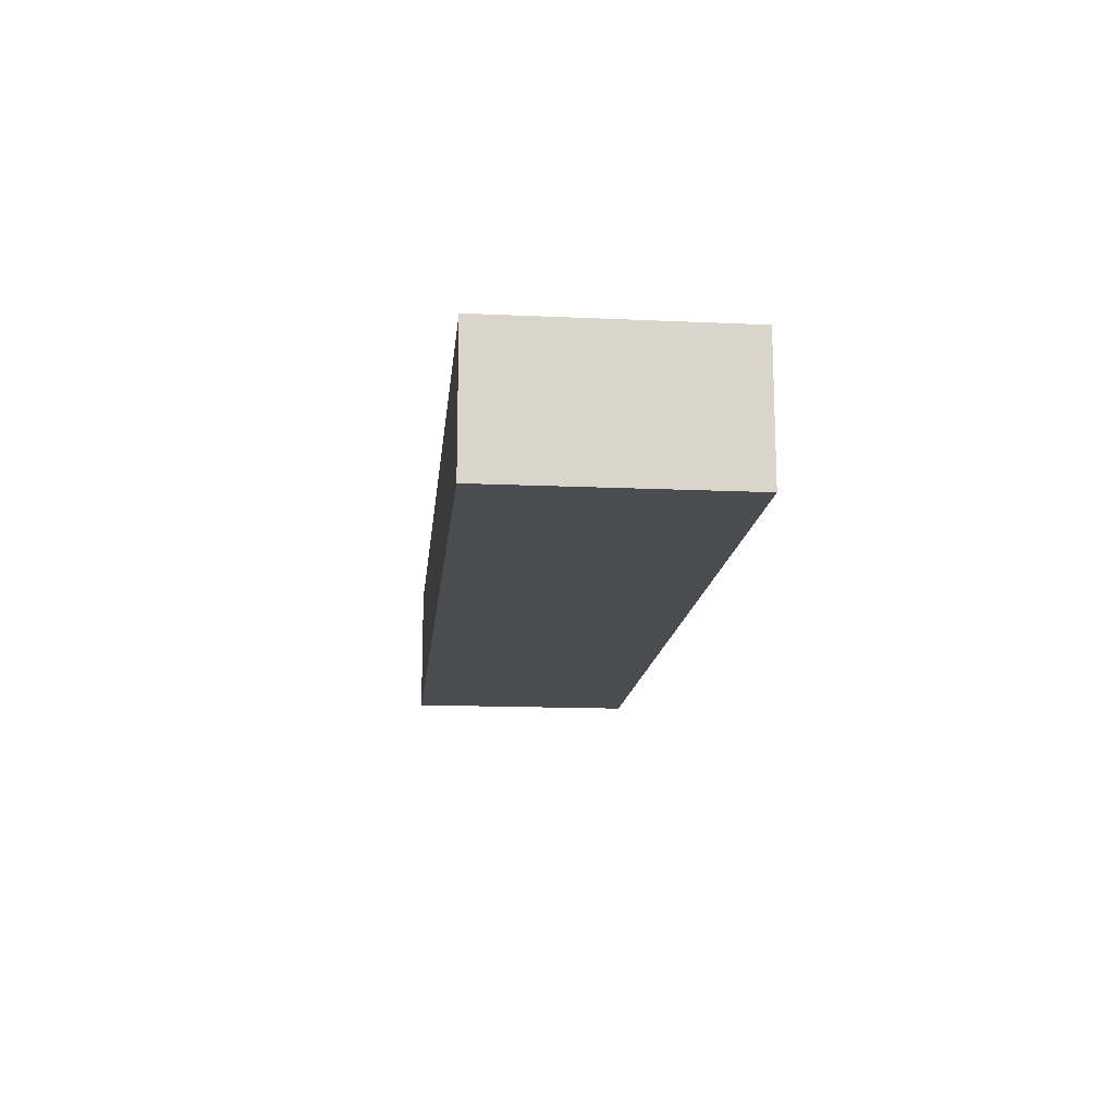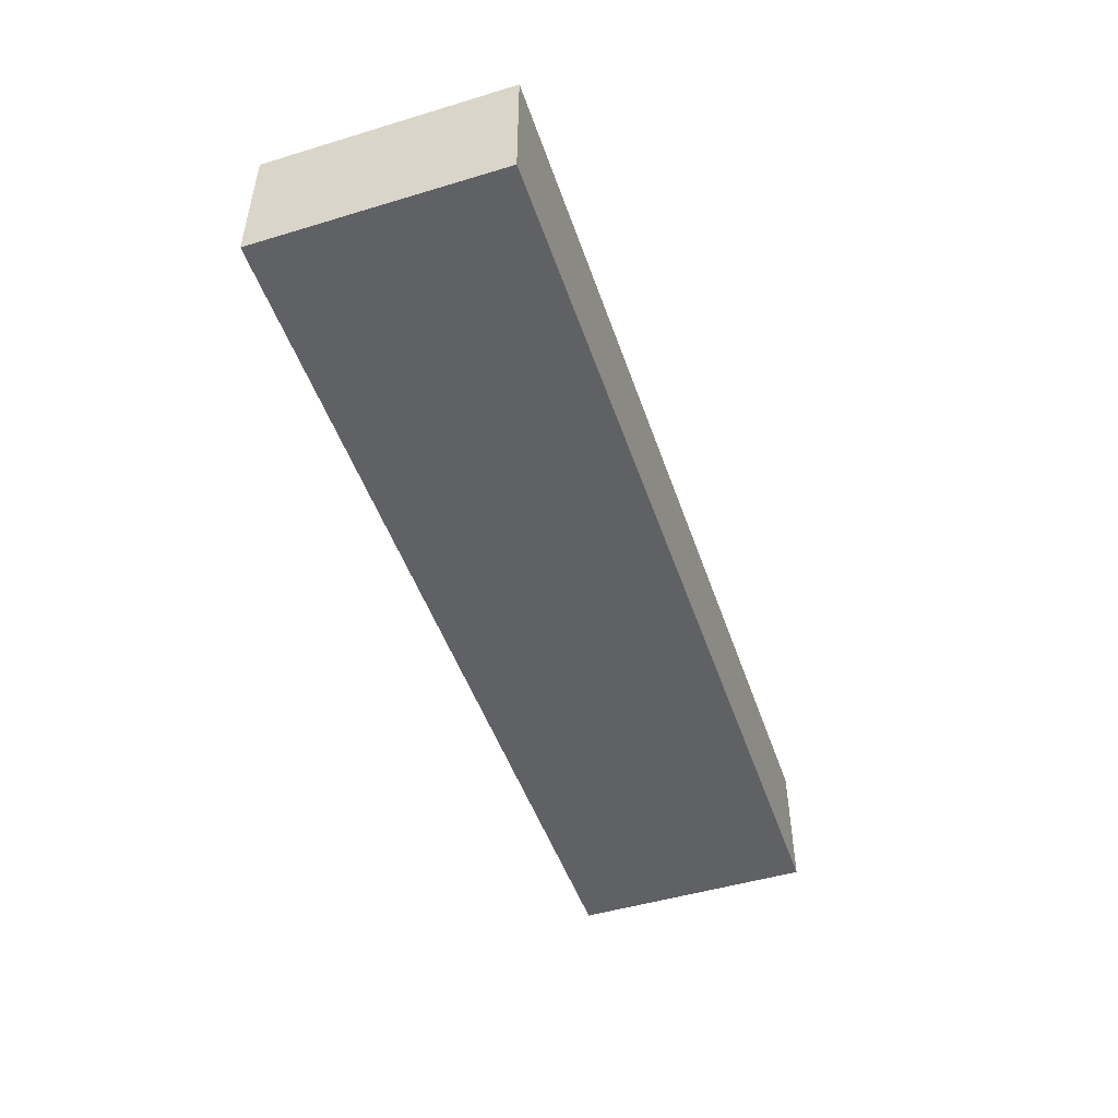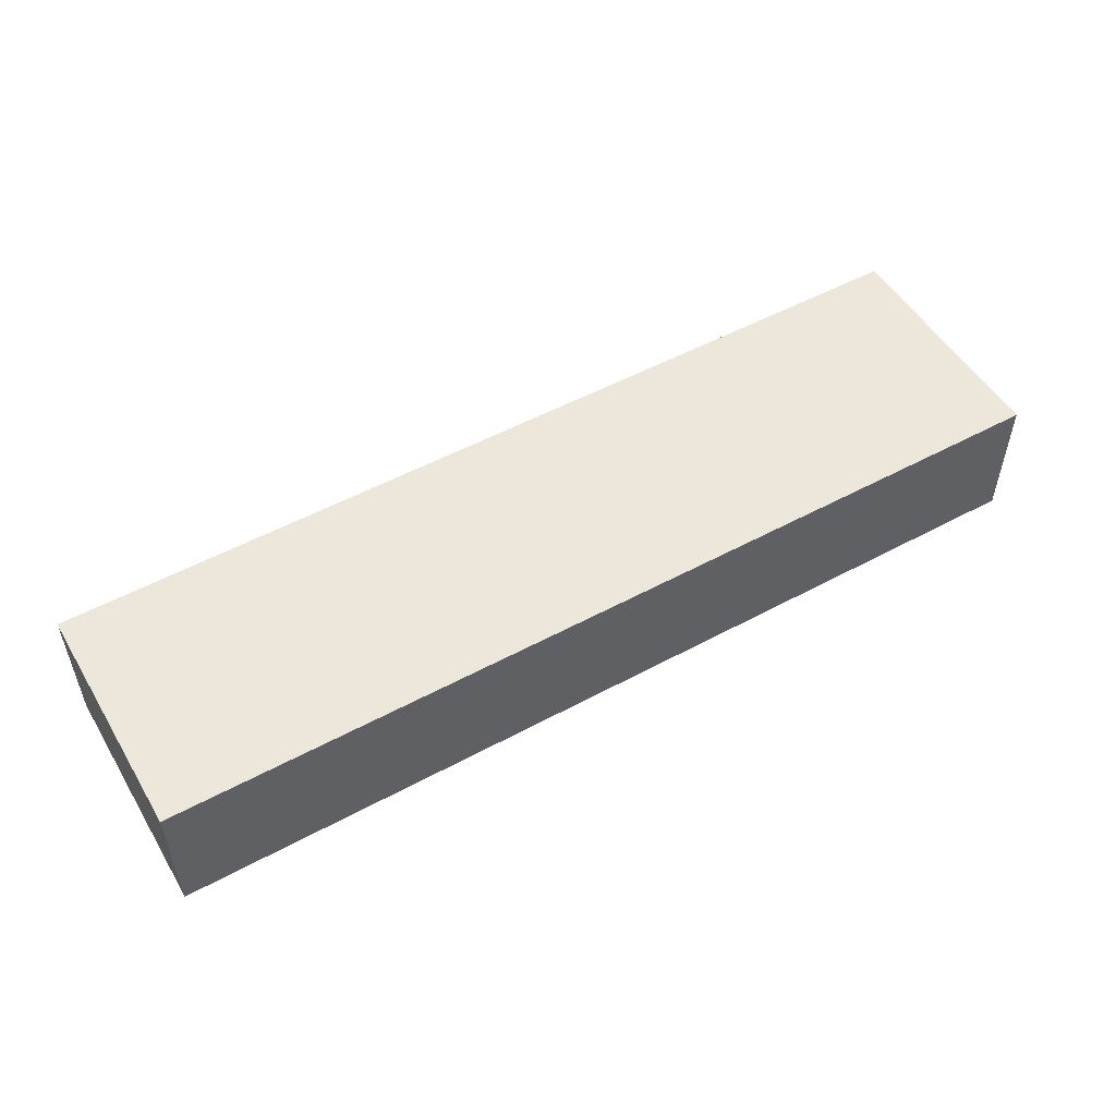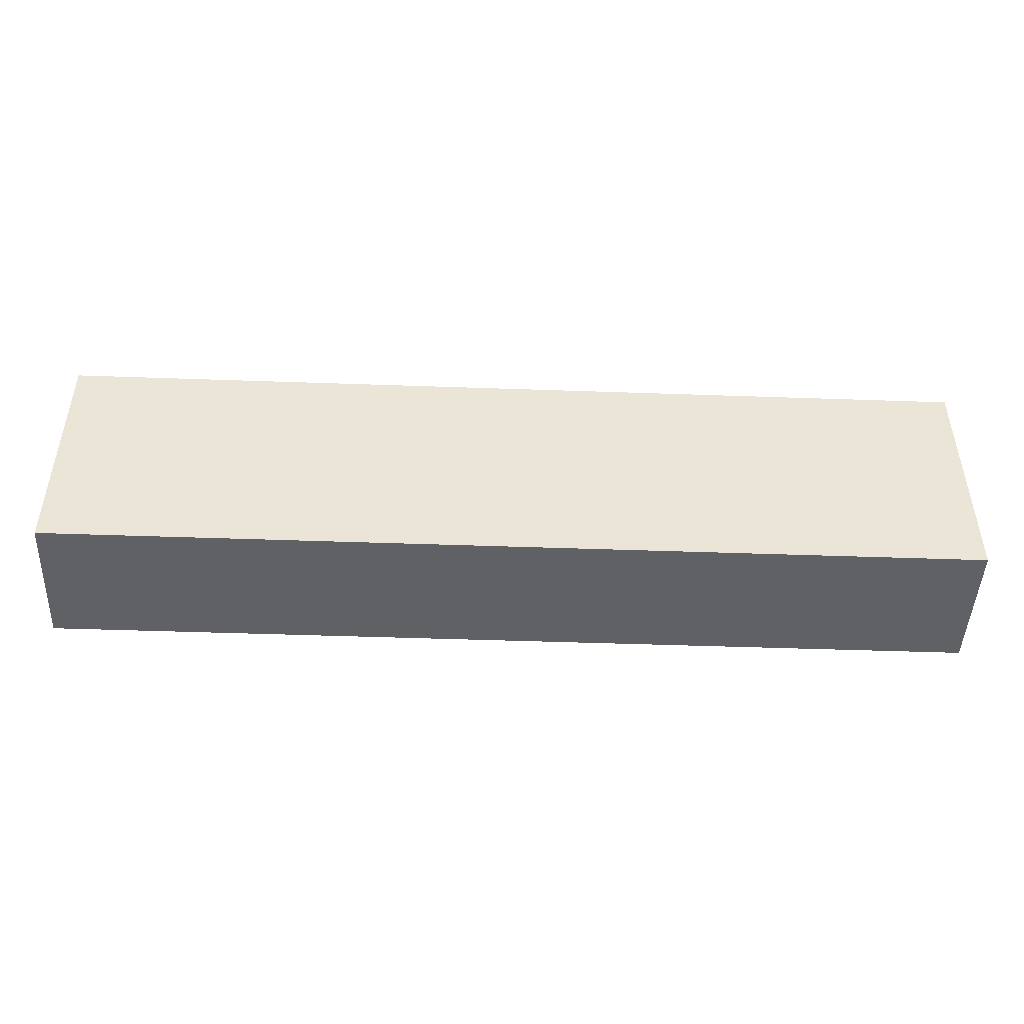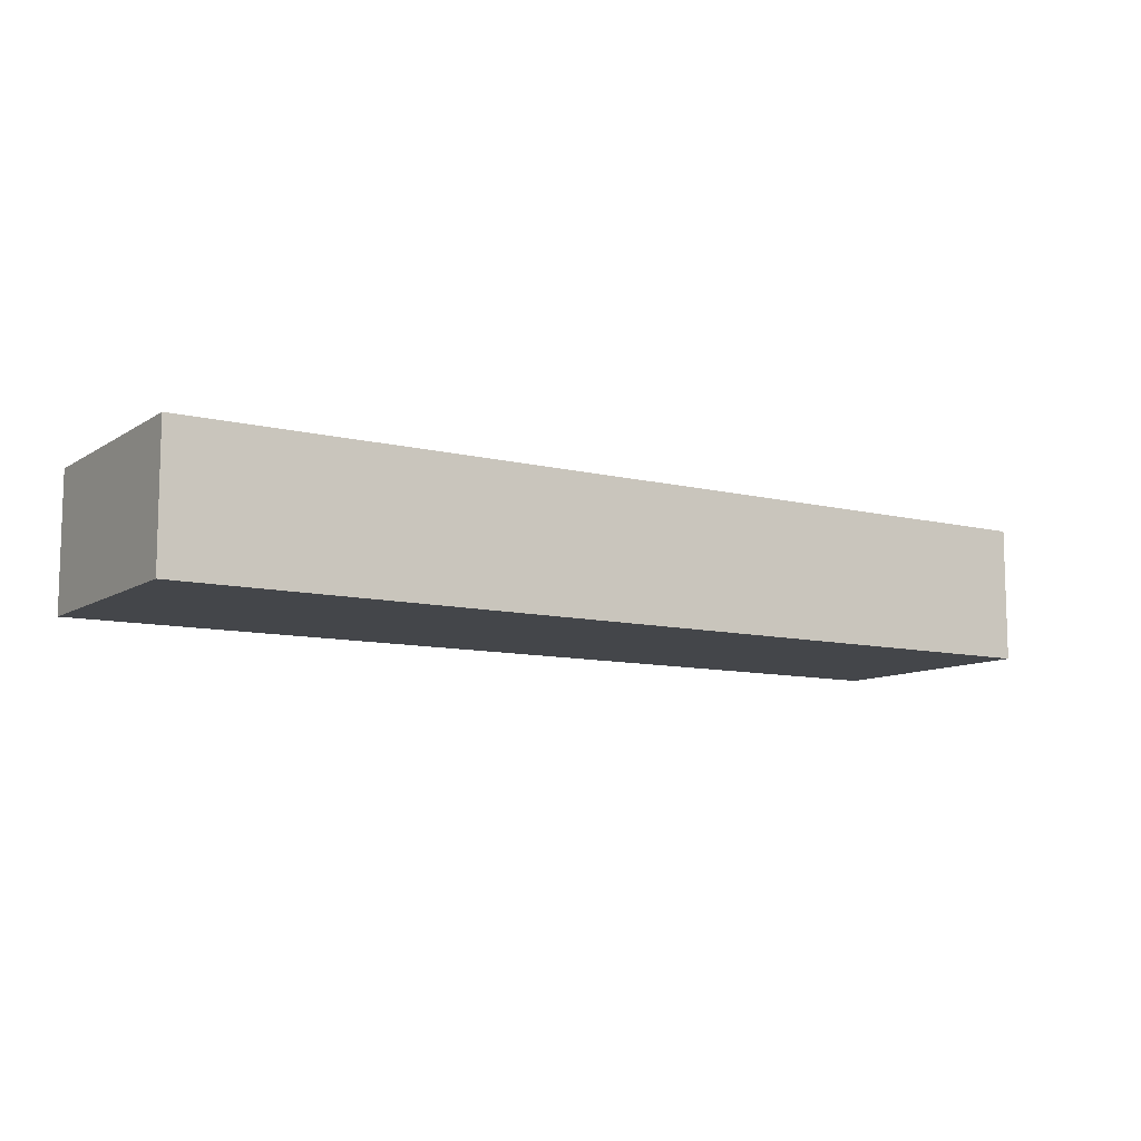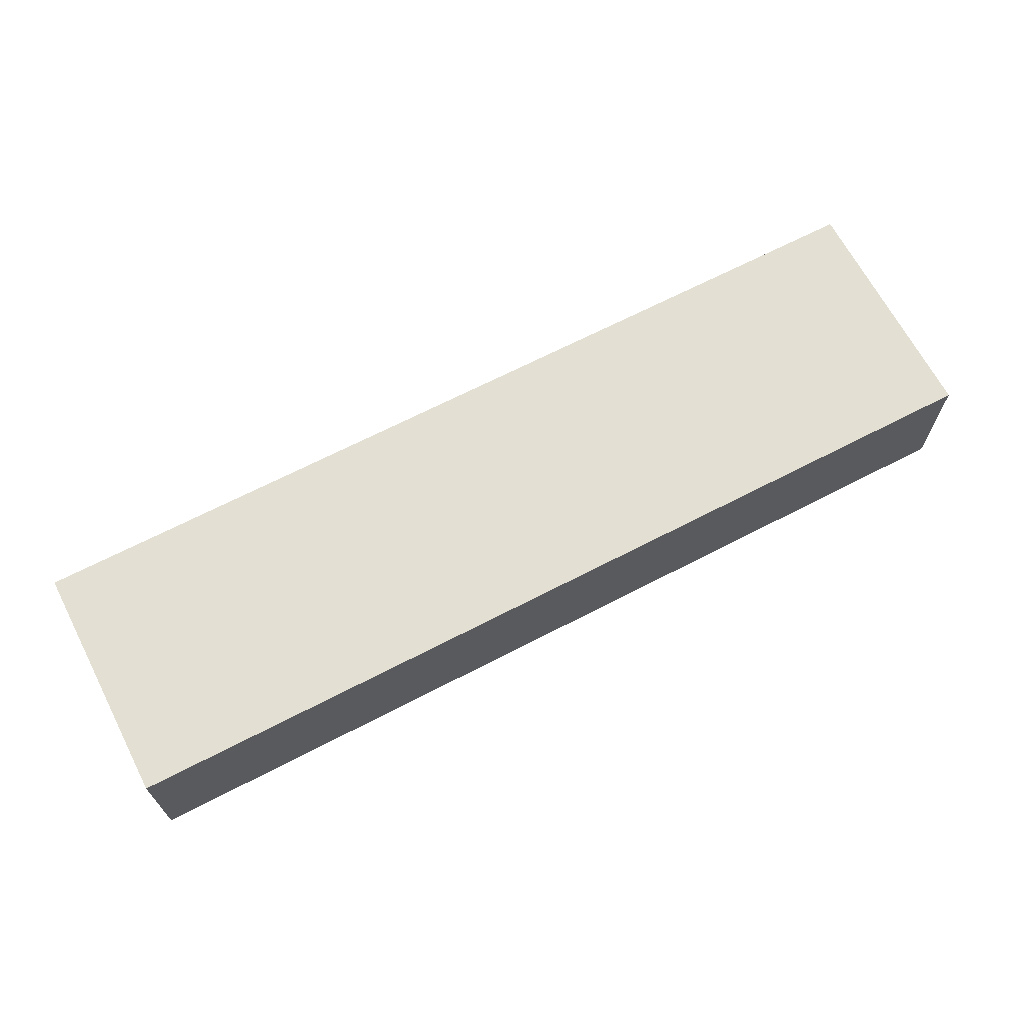
<metadata>
{"format":"obj","ext":"obj","renderer":"f3d","projection":"perspective","resolution":1024,"background":"white","views":[{"elev":-14.7,"azim":-95.6,"up":"+Y"},{"elev":-48.6,"azim":-71.4,"up":"+Y"},{"elev":52.1,"azim":-30.3,"up":"+Y"},{"elev":-46.7,"azim":-2.3,"up":"+Z"},{"elev":-9.8,"azim":147.3,"up":"+Y"},{"elev":66.9,"azim":152.5,"up":"+Y"}]}
</metadata>
<code>
o Wall_Standard_Border_1x3
v 0 0 -0.13
v 0 0 0.13
v 0 0.1452 0.13
v 0 0.1452 -0.13
v 1 0 0.13
v 1 0 -0.13
v 1 0.1452 0.13
v 1 0.1452 -0.13
f 5 6 8 7
f 2 3 4 1
f 5 7 3 2
f 1 4 8 6
f 3 7 8 4
f 2 1 6 5

</code>
